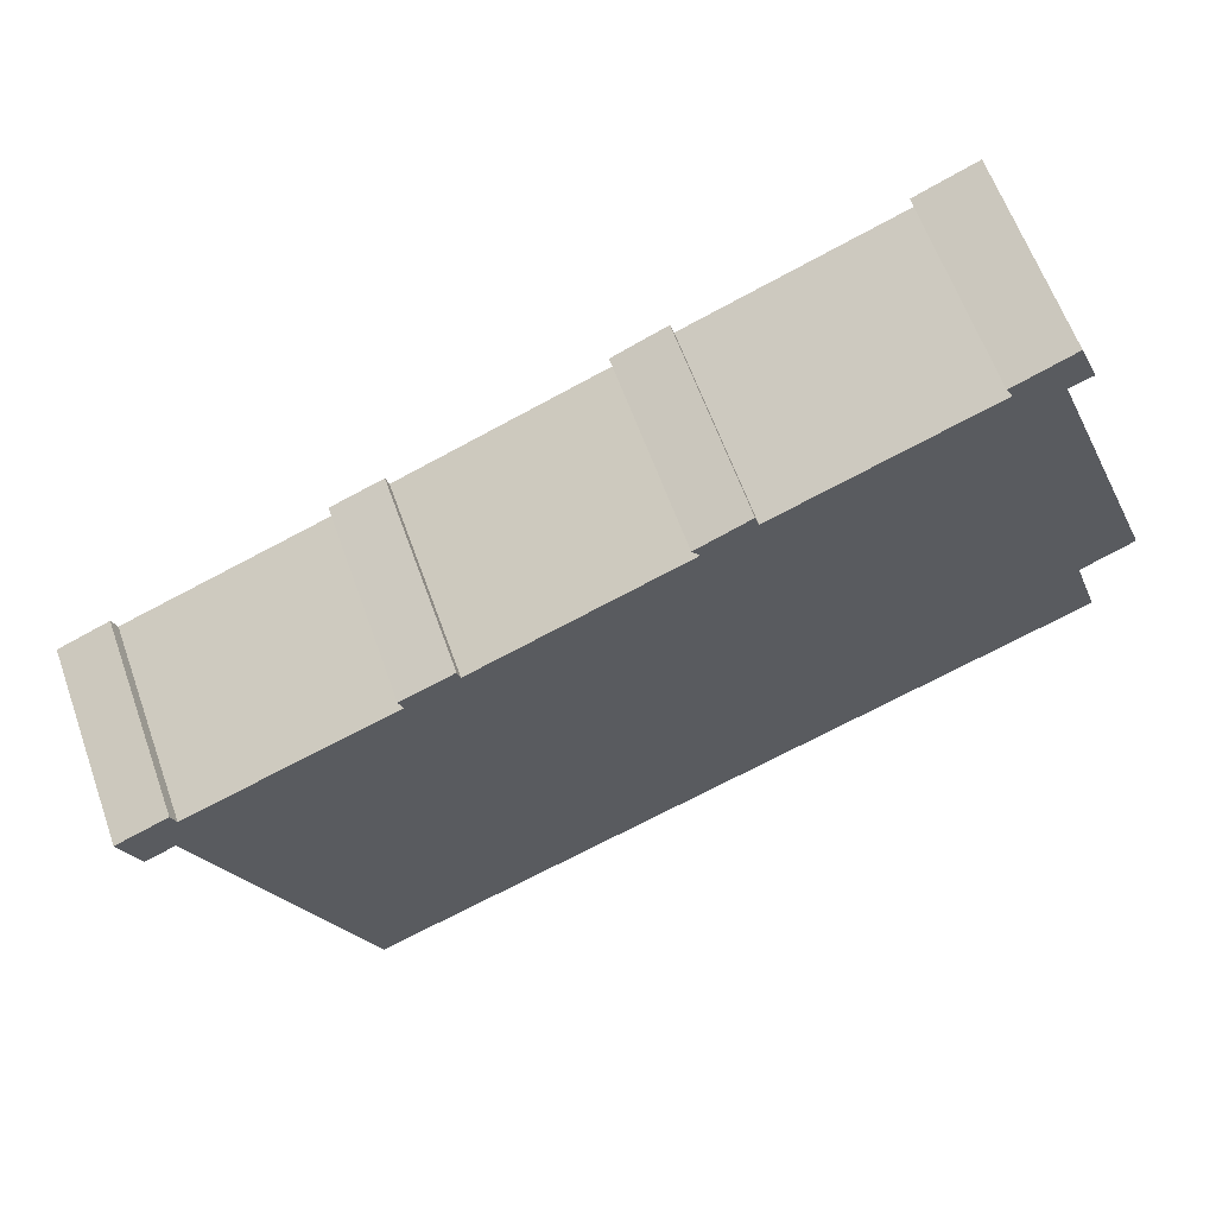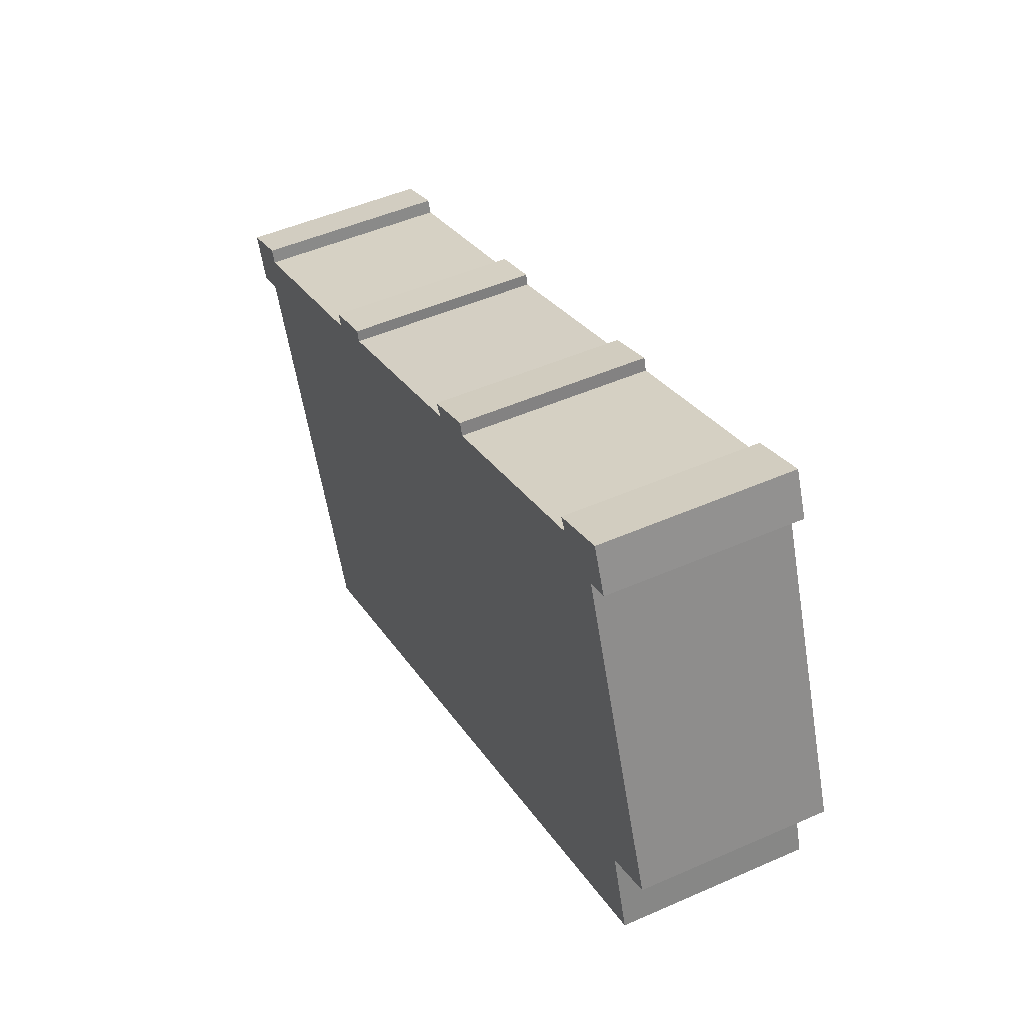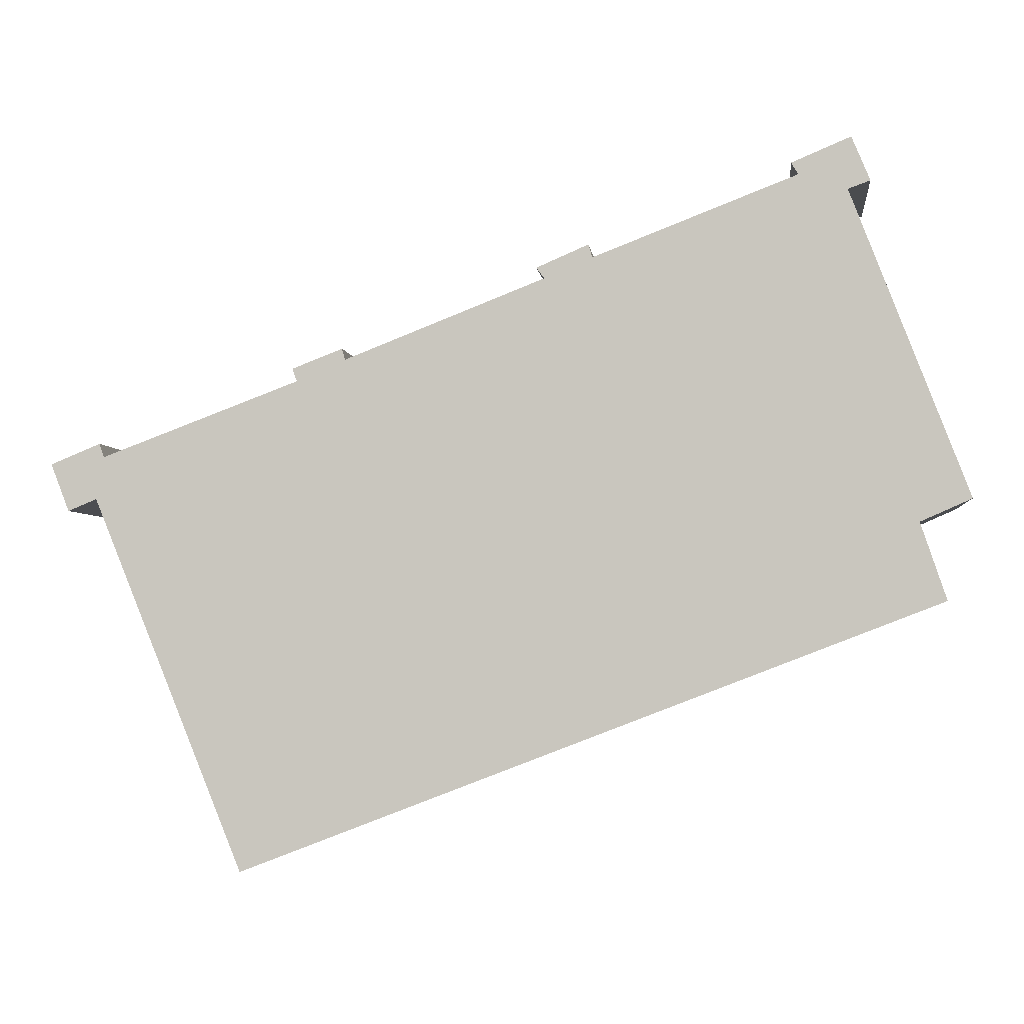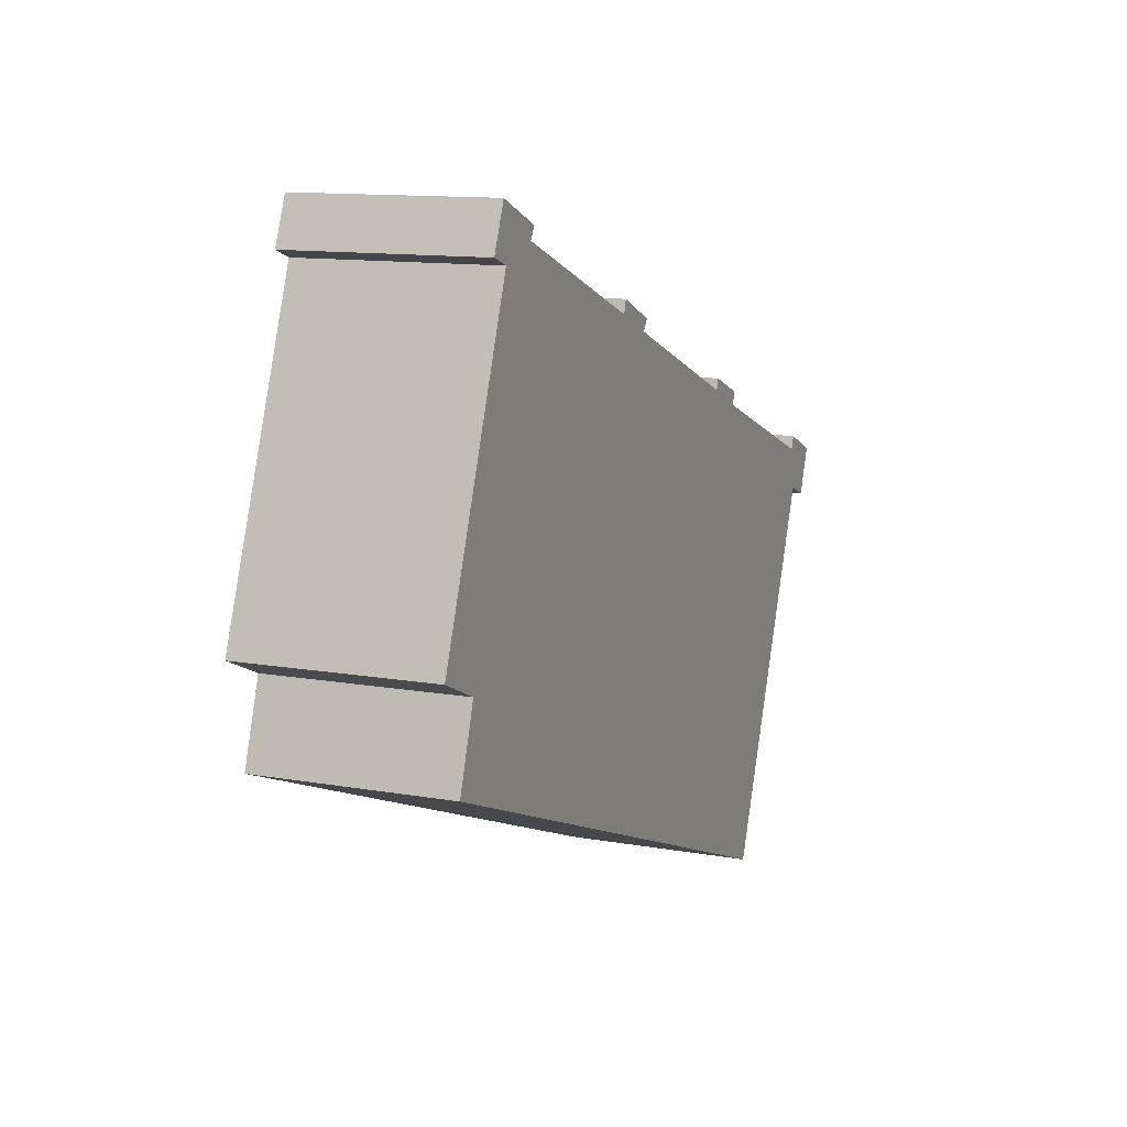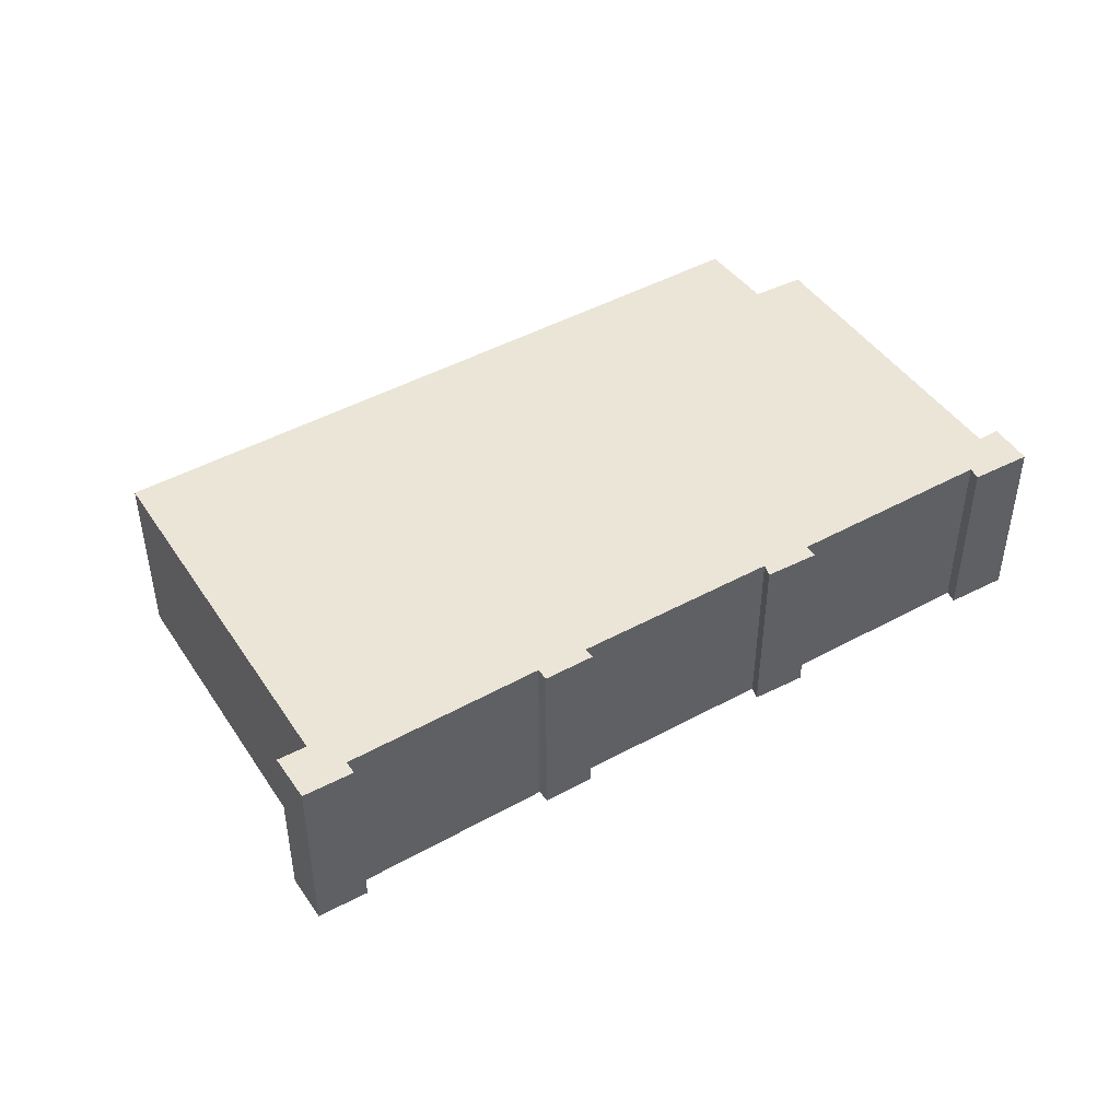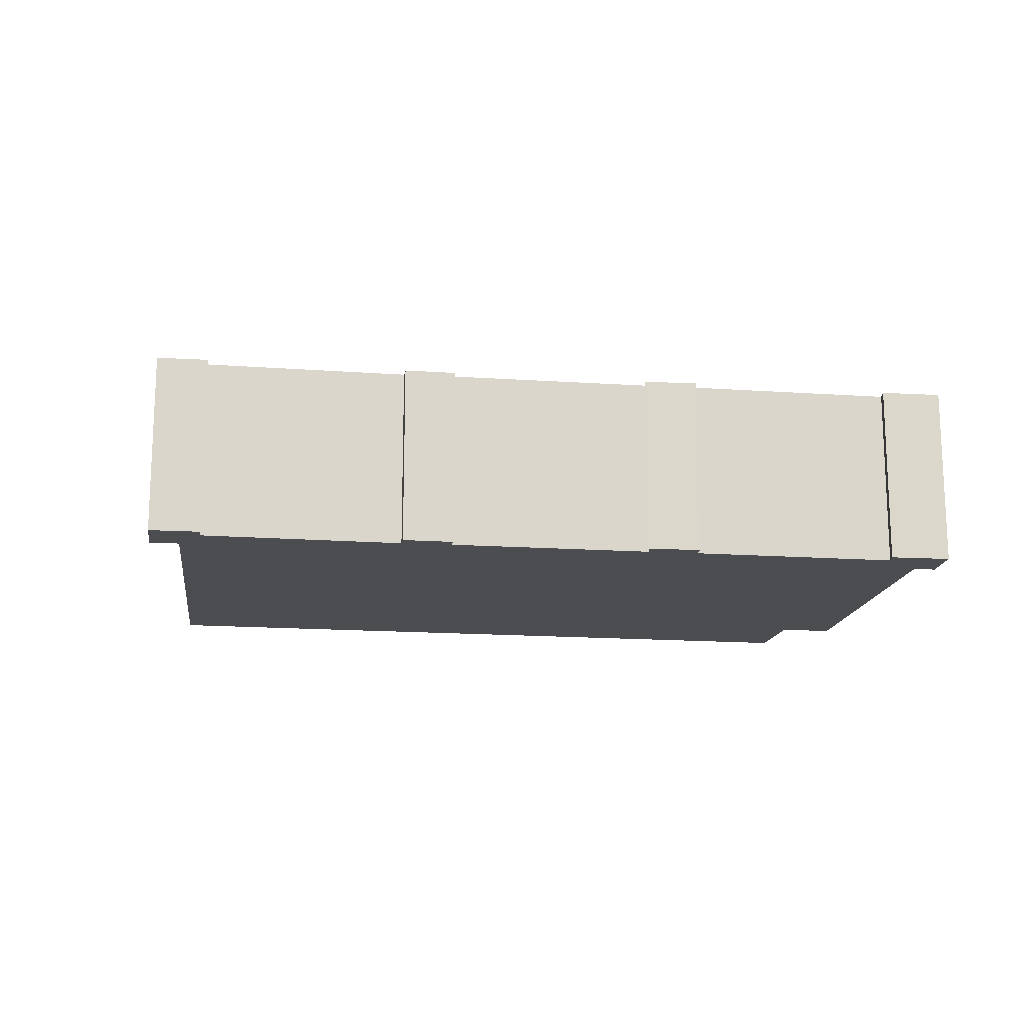
<metadata>
{"format":"obj","ext":"obj","renderer":"f3d","projection":"perspective","resolution":1024,"background":"white","views":[{"elev":61.8,"azim":-19.6,"up":"+Z"},{"elev":48.9,"azim":63.9,"up":"+Z"},{"elev":-3.2,"azim":6.3,"up":"+Z"},{"elev":12.1,"azim":112.7,"up":"+Z"},{"elev":45.7,"azim":-53.4,"up":"+Y"},{"elev":-15.9,"azim":-29.4,"up":"+Y"}]}
</metadata>
<code>
v  4.174 2.662 1.592
v  3.533 2.662 1.142
v  3.469 2.662 1.318
v  7.639 2.662 2.999
v  7.023 2.662 2.536
v  6.912 2.662 2.685
v  0.696 2.662 0.287
v  0.255 2.662 -0.663
v  0 2.662 1.63e-16
v  0.656 2.662 -0.497
v  2.763 2.662 -5.708
v  0.764 2.662 0.098
v  12.5 2.662 -1.957
v  4.218 2.662 1.436
v  7.695 2.662 2.817
v  12.14 2.662 -0.883
v  10.54 2.662 3.917
v  11.26 2.662 4.426
v  10.44 2.662 4.08
v  11.21 2.662 3.699
v  11.52 2.662 3.81
v  12.85 2.662 -0.568
v  11.52 -2.333e-16 3.81
v  11.21 -2.265e-16 3.699
v  12.5 1.198e-16 -1.957
v  2.763 3.495e-16 -5.708
v  0.656 3.043e-17 -0.497
v  0.255 4.06e-17 -0.663
v  7.023 -1.553e-16 2.536
v  6.912 -1.644e-16 2.685
v  10.54 -2.398e-16 3.917
v  10.44 -2.498e-16 4.08
v  12.85 3.478e-17 -0.568
v  12.14 5.407e-17 -0.883
v  0.696 -1.757e-17 0.287
v  0.764 -6.001e-18 0.098
v  4.174 -9.748e-17 1.592
v  4.218 -8.793e-17 1.436
v  7.639 -1.836e-16 2.999
v  7.695 -1.725e-16 2.817
v  0 0 0
v  3.533 -6.993e-17 1.142
v  3.469 -8.07e-17 1.318
v  11.26 -2.71e-16 4.426
g defaultobject
f 1 2 3
f 4 5 6
f 7 8 9
f 8 7 10
f 10 7 11
f 11 7 12
f 11 12 2
f 11 2 13
f 13 2 14
f 14 2 1
f 13 14 5
f 13 5 15
f 15 5 4
f 13 15 16
f 16 15 17
f 18 17 19
f 17 18 20
f 17 20 16
f 20 18 21
f 22 16 20
f 23 20 21
f 20 23 24
f 25 11 13
f 11 25 26
f 27 8 10
f 8 27 28
f 29 6 5
f 6 29 30
f 31 19 17
f 19 31 32
f 24 22 20
f 22 24 33
f 34 13 16
f 13 34 25
f 35 12 7
f 12 35 36
f 37 14 1
f 14 37 38
f 39 15 4
f 15 39 40
f 33 16 22
f 16 33 34
f 26 10 11
f 10 26 27
f 28 9 8
f 9 28 41
f 42 3 2
f 3 42 43
f 41 7 9
f 7 41 35
f 36 2 12
f 2 36 42
f 43 1 3
f 1 43 37
f 38 5 14
f 5 38 29
f 30 4 6
f 4 30 39
f 40 17 15
f 17 40 31
f 32 18 19
f 18 32 44
f 44 21 18
f 21 44 23
f 44 24 23
f 24 44 32
f 24 32 31
f 30 40 39
f 40 30 29
f 43 38 37
f 38 43 42
f 41 36 35
f 36 41 27
f 36 27 26
f 27 41 28
f 24 34 33
f 34 24 31
f 34 31 40
f 34 40 25
f 25 40 26
f 26 40 29
f 26 29 38
f 26 38 42
f 26 42 36

</code>
